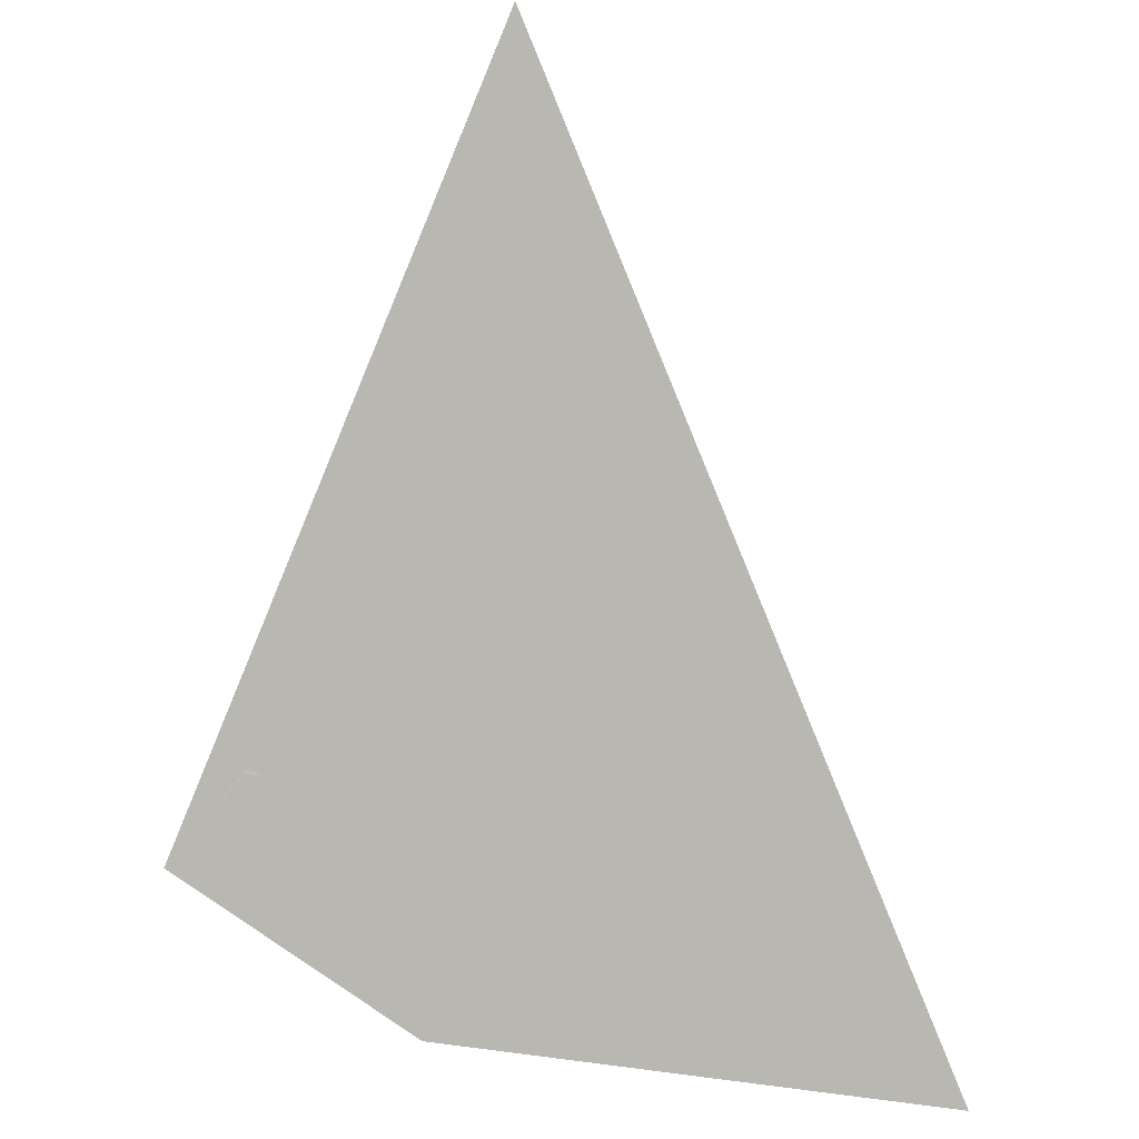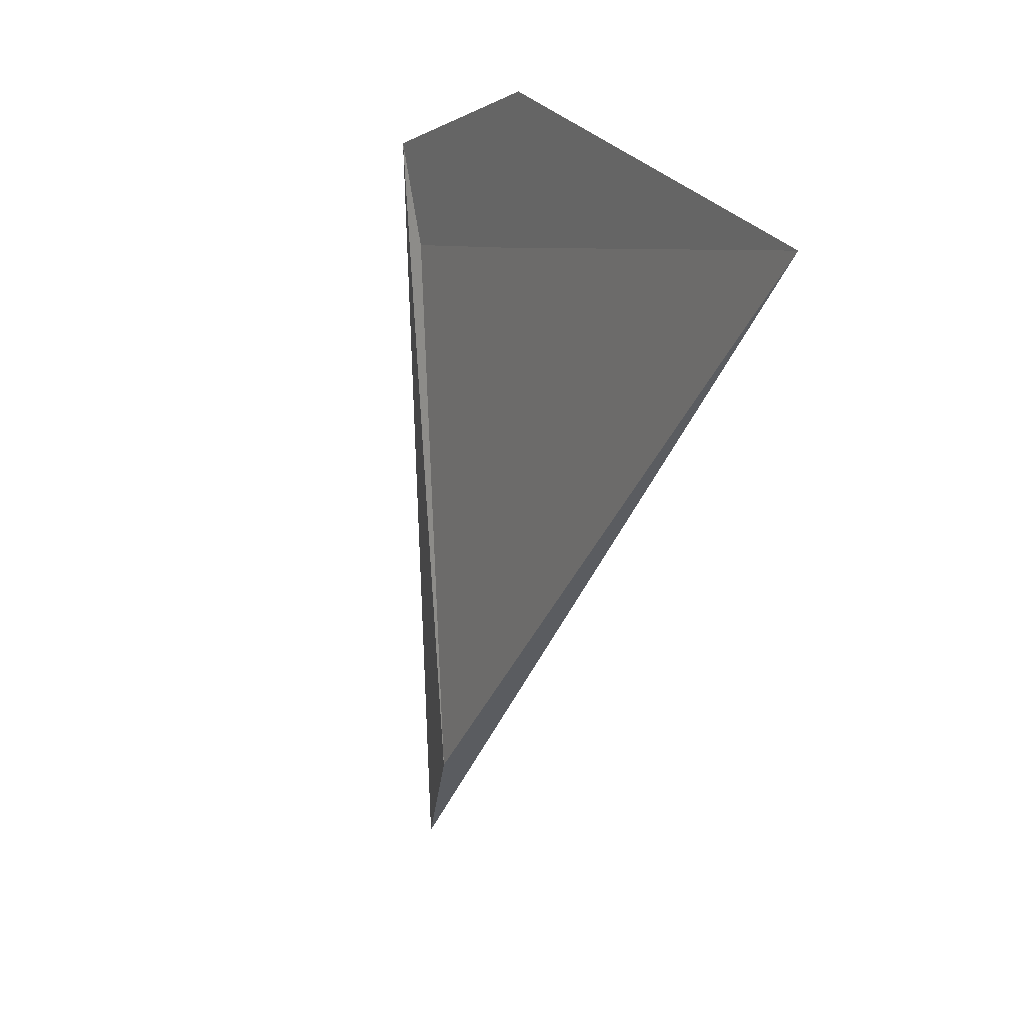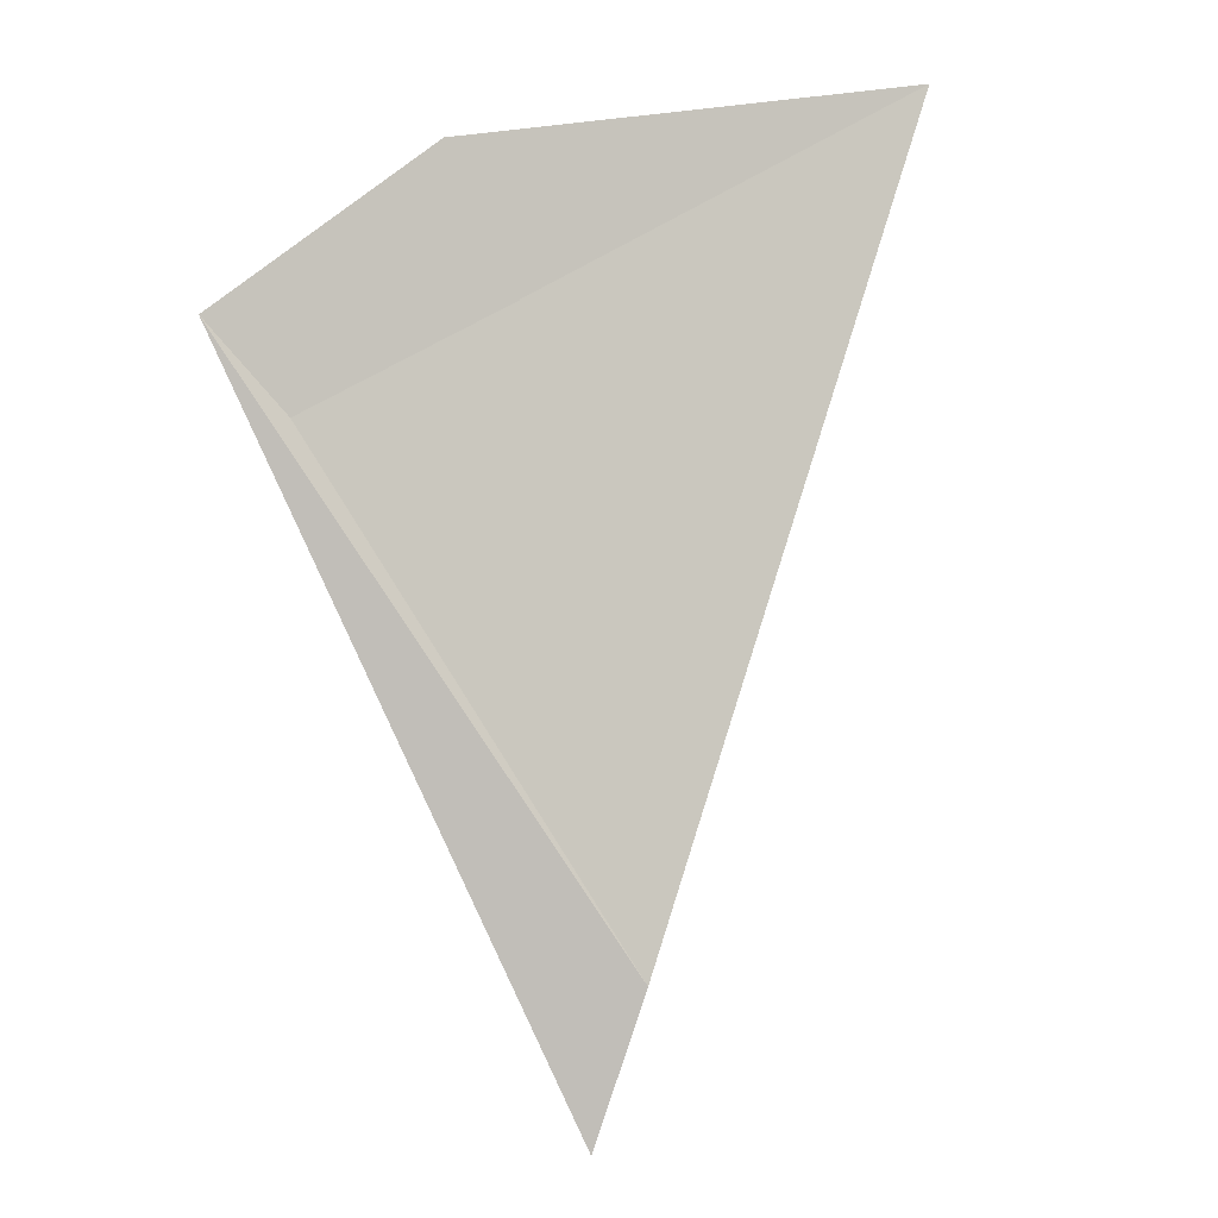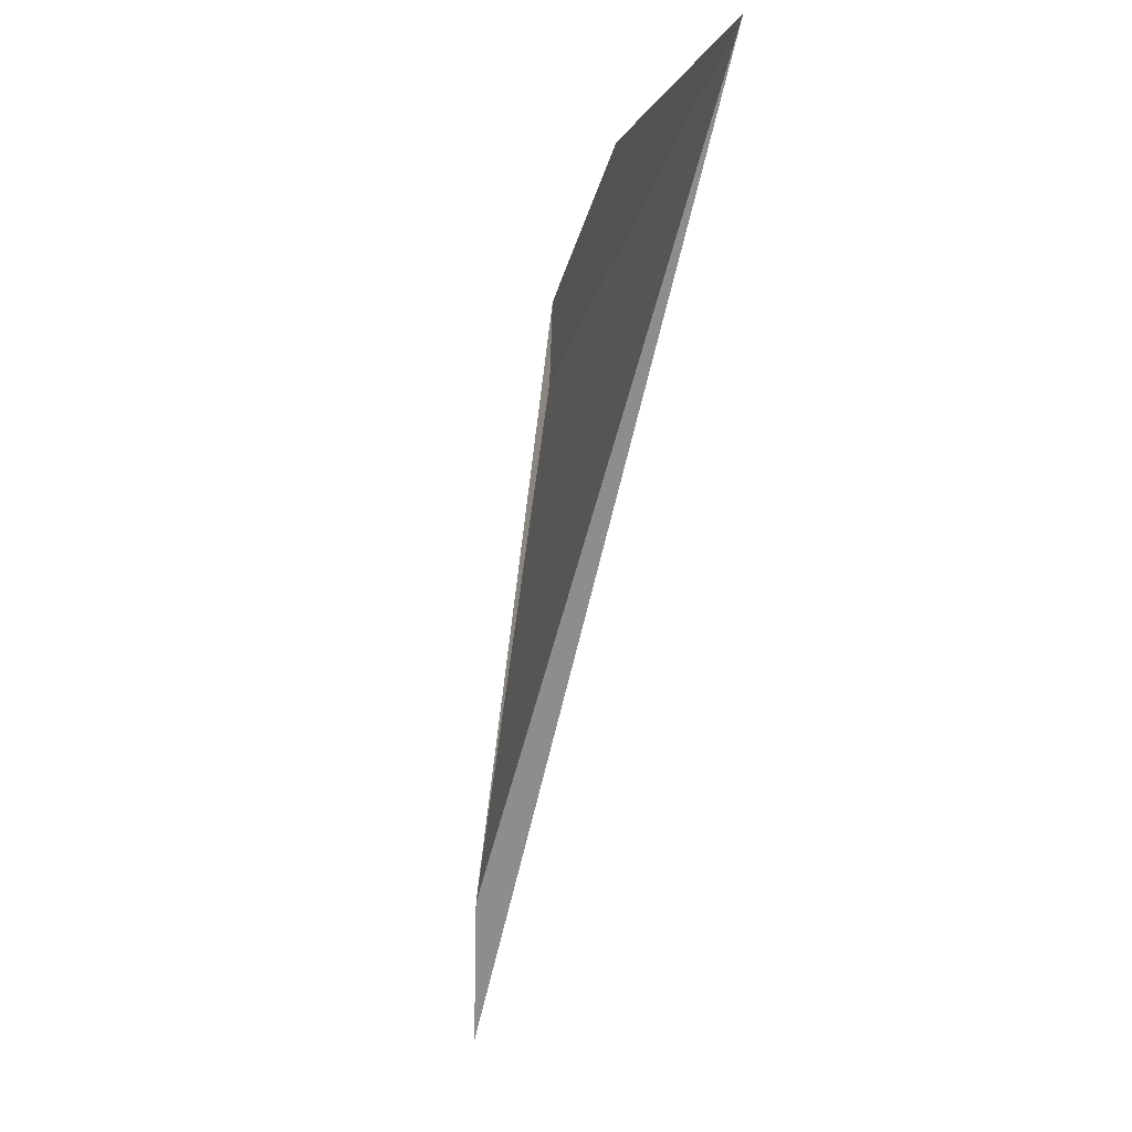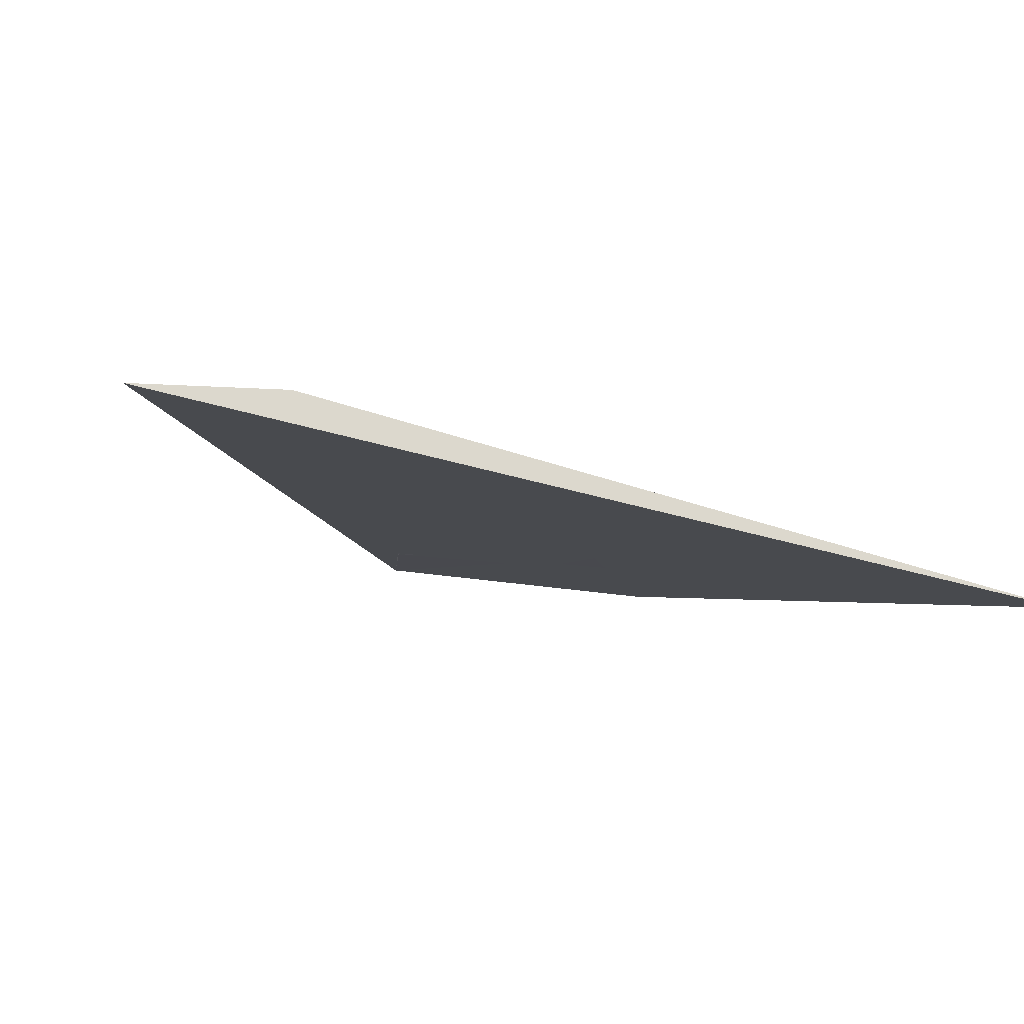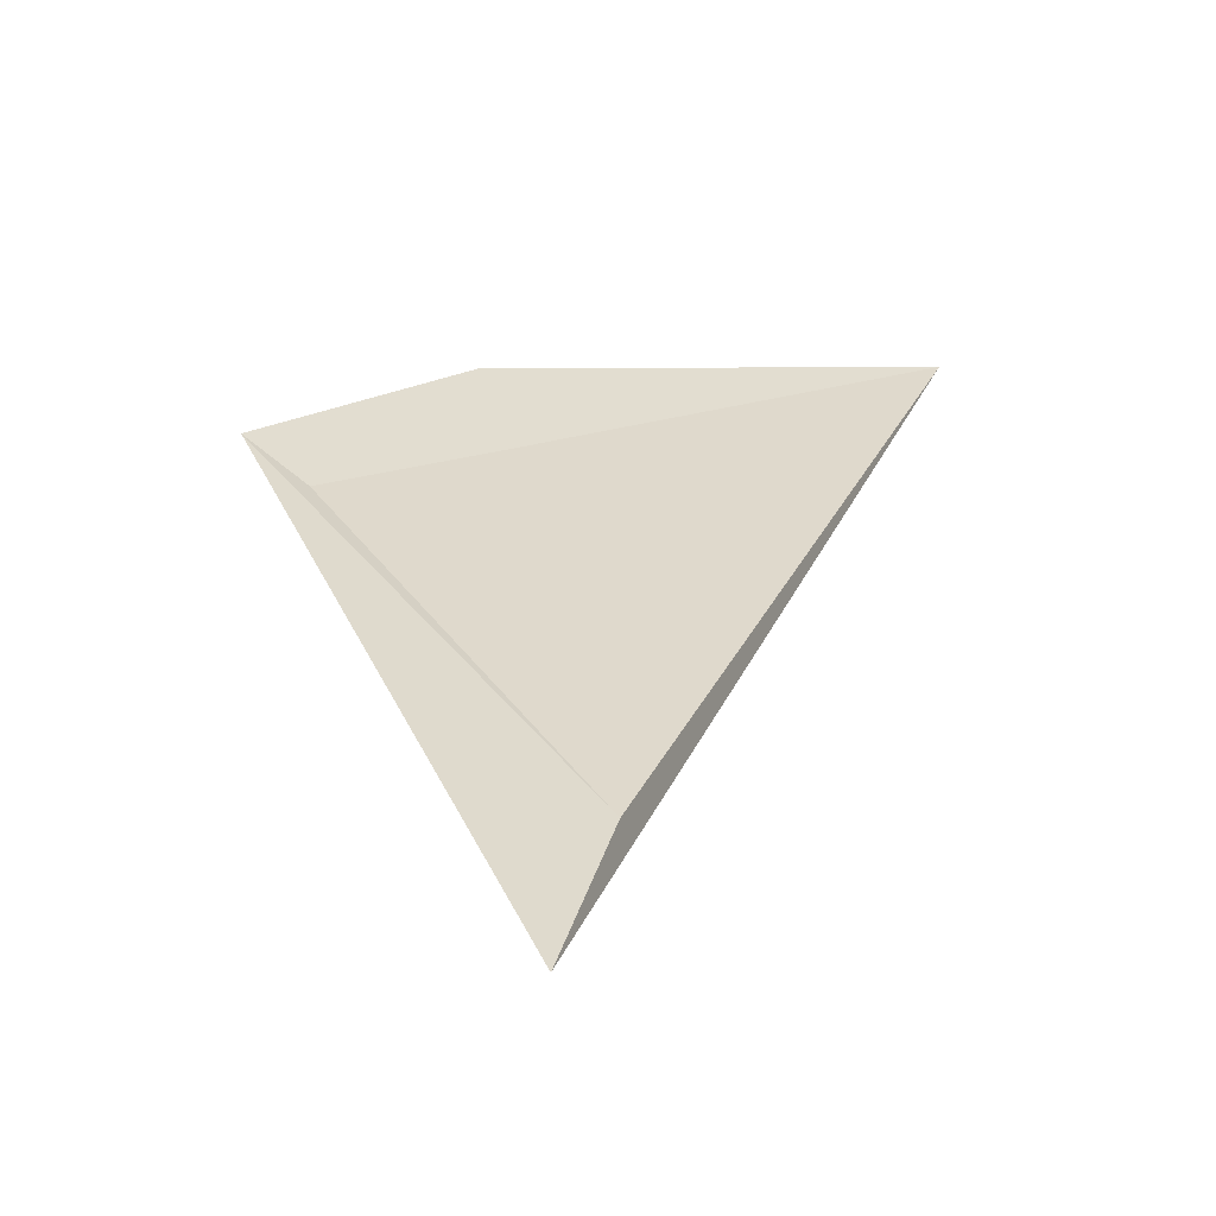
<metadata>
{"format":"obj","ext":"obj","renderer":"f3d","projection":"perspective","resolution":1024,"background":"white","views":[{"elev":-72.3,"azim":-0.2,"up":"+Z"},{"elev":36.3,"azim":63.5,"up":"+Y"},{"elev":7.8,"azim":-20.0,"up":"+Y"},{"elev":4.5,"azim":81.0,"up":"+Y"},{"elev":-3.4,"azim":36.1,"up":"+Z"},{"elev":-45.5,"azim":-3.3,"up":"+Y"}]}
</metadata>
<code>
v -0.0465 0.01247 -0.0001202
v -0.06148 0.03001 -0.00295
v 0.002715 -0.1237 0.02325
v 0.01348 -0.09244 0.02413
v -0.01429 0.0618 -0.009215
v 0.08661 0.07389 -0.01281
v 0.00444 0.01836 -0.001815
v -0.01018 0.0244 -0.002731
o glass1
f 4 3 2 1
f 6 5 3 4
f 8 7 5 6
f 1 2 7 8
f 2 3 5 7
f 6 4 1 8

</code>
